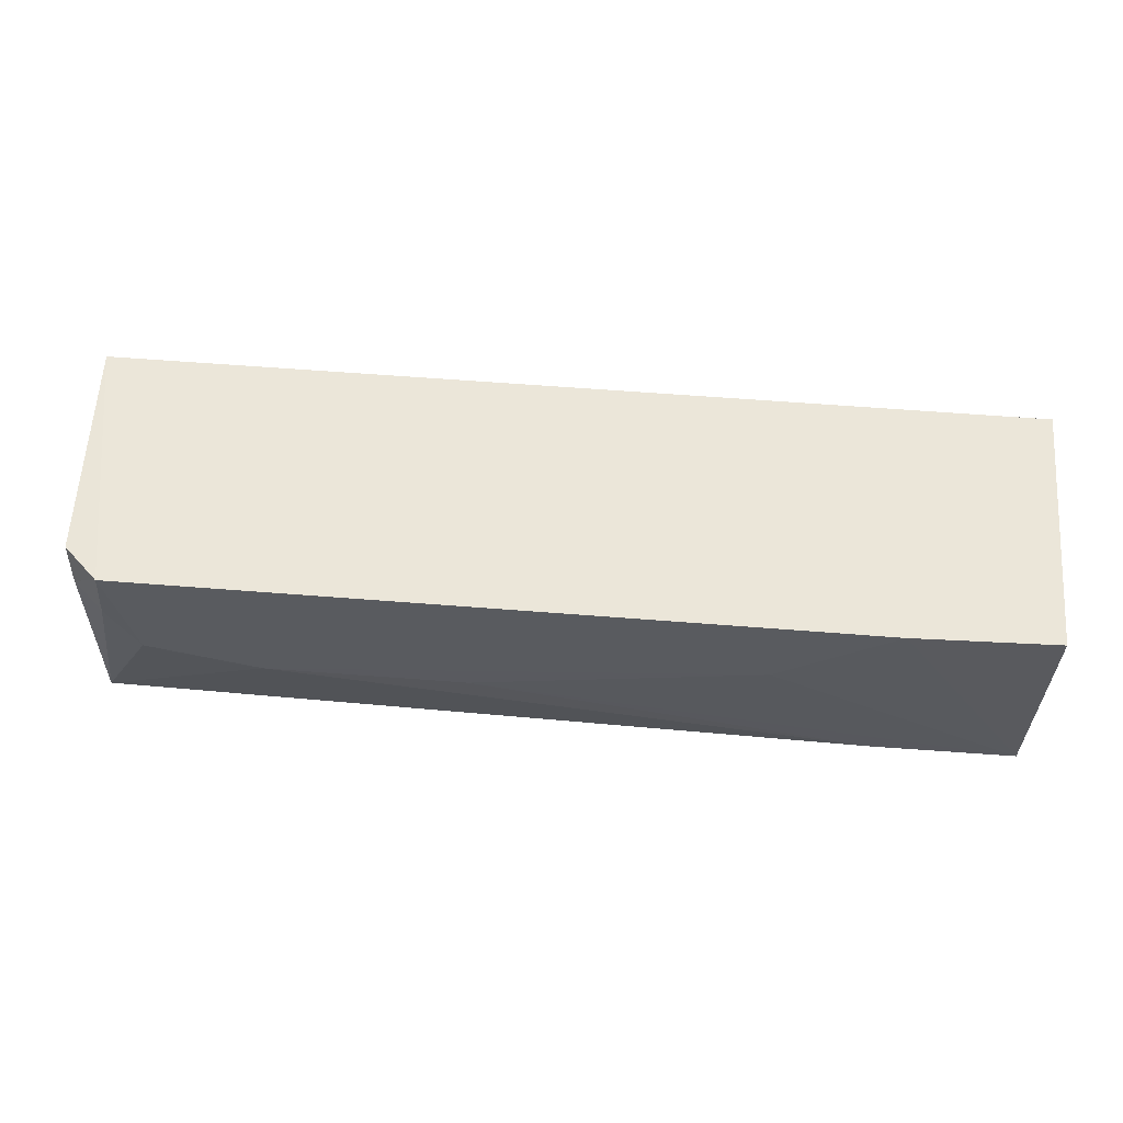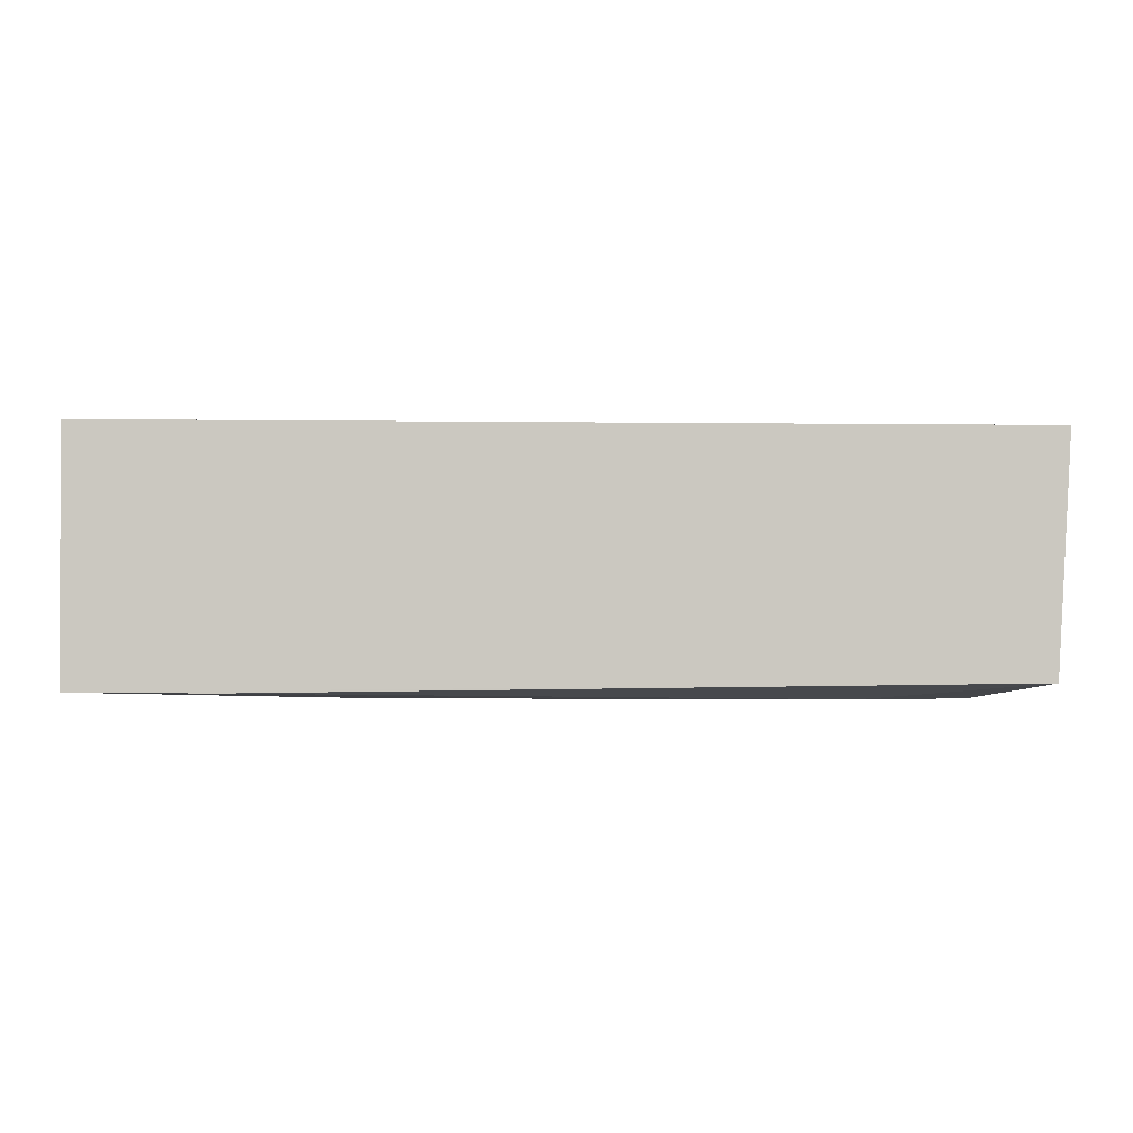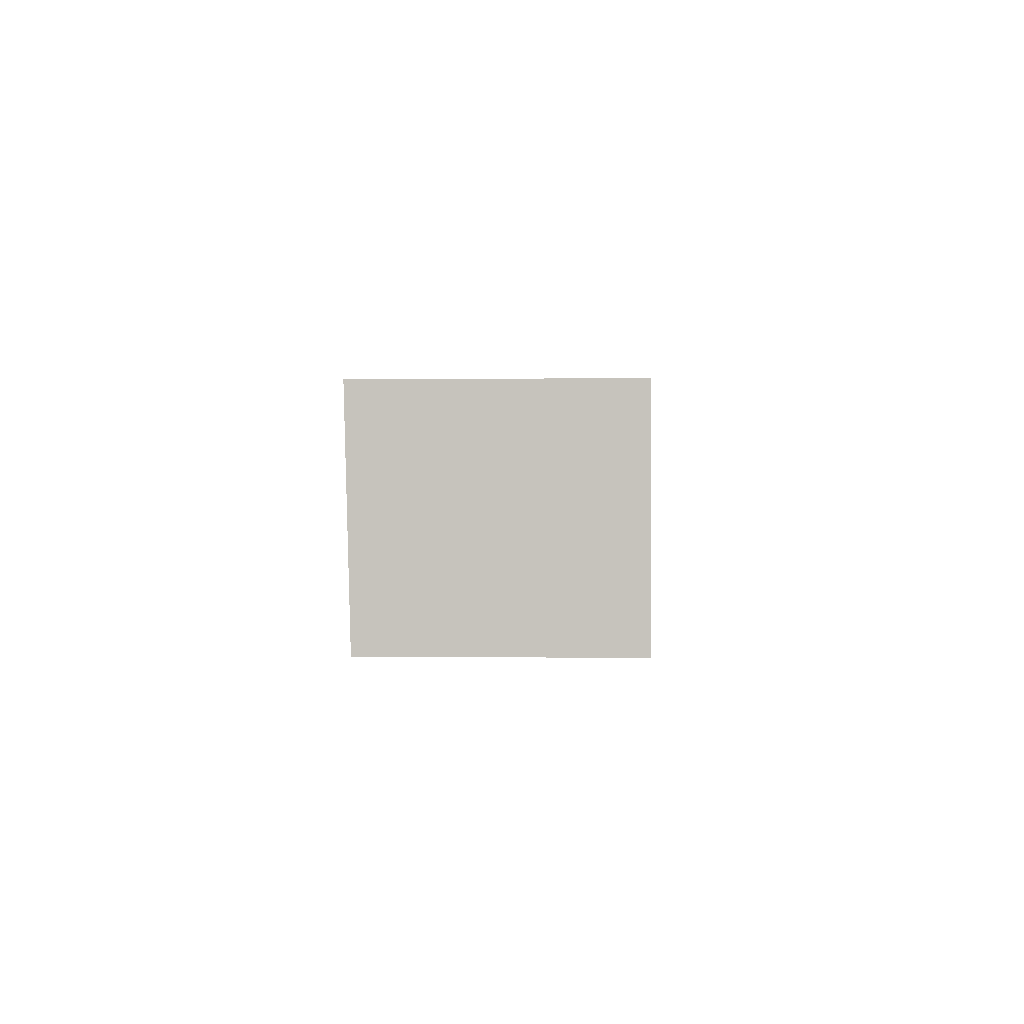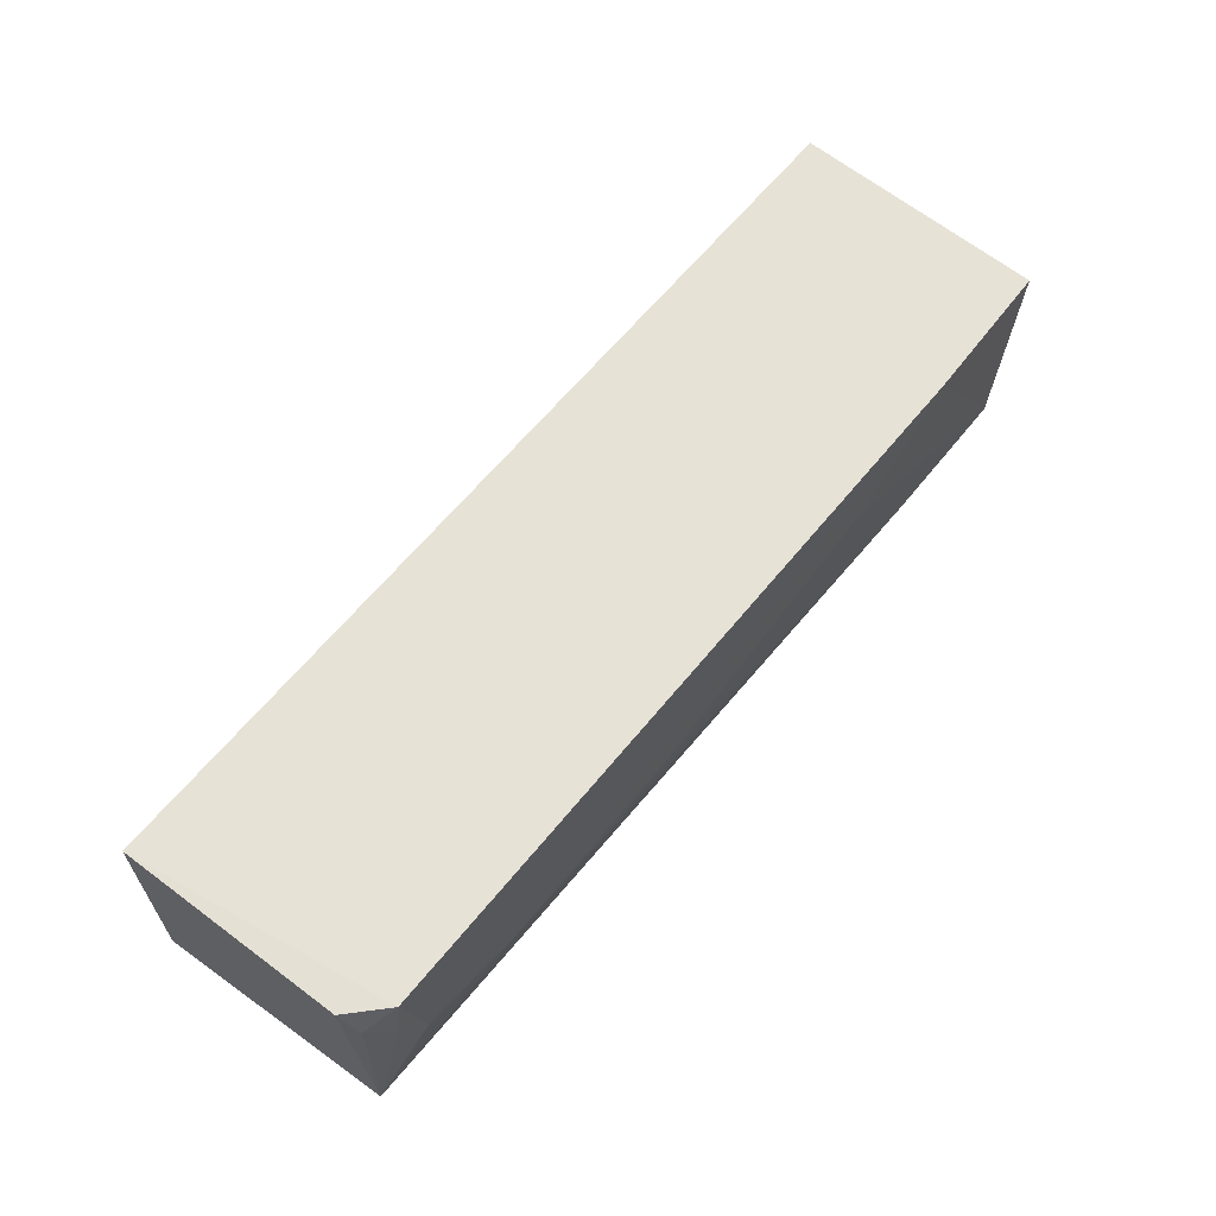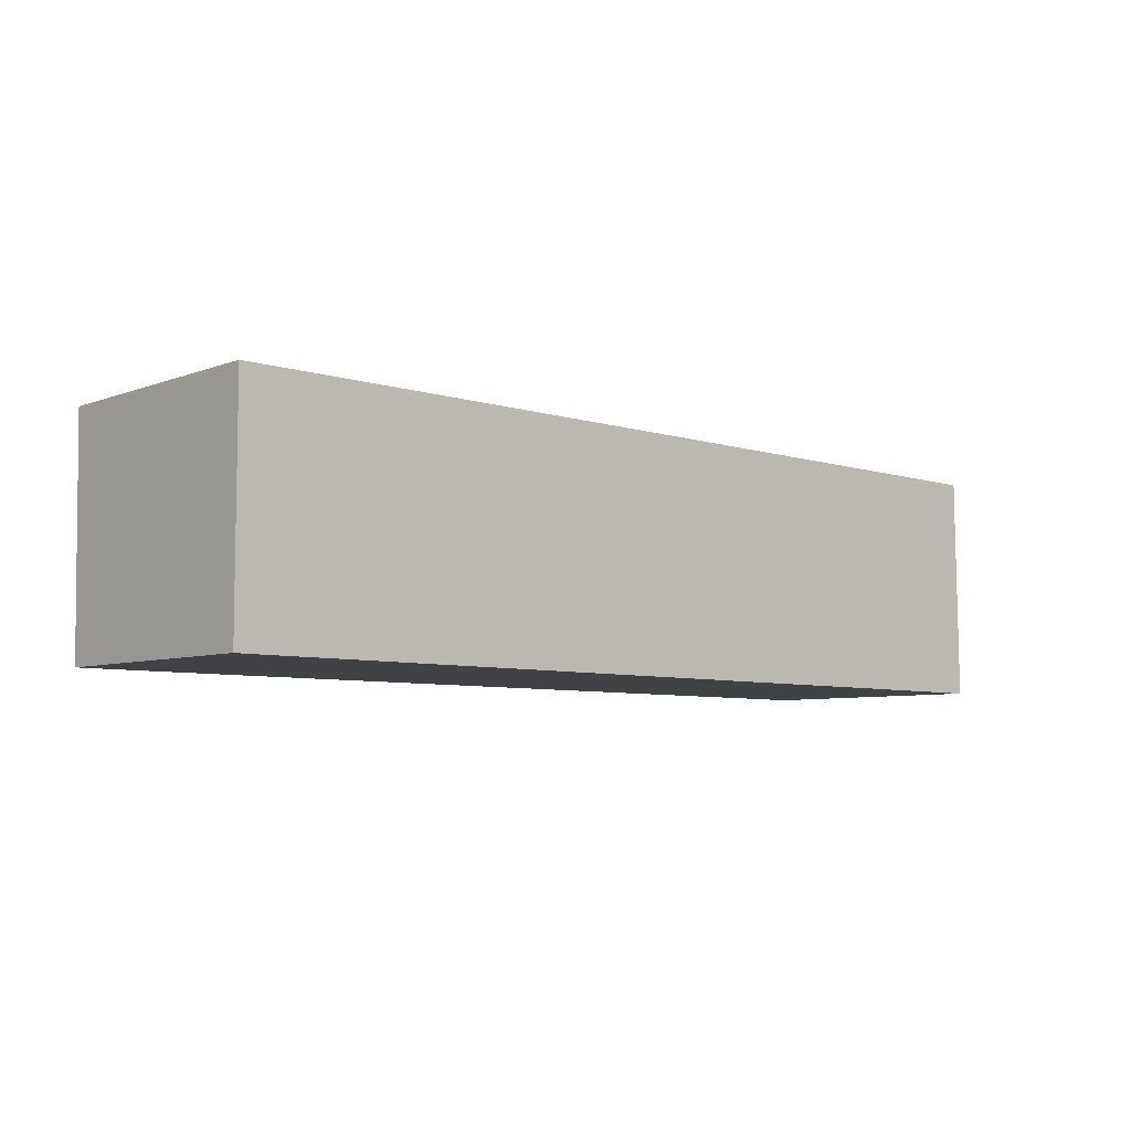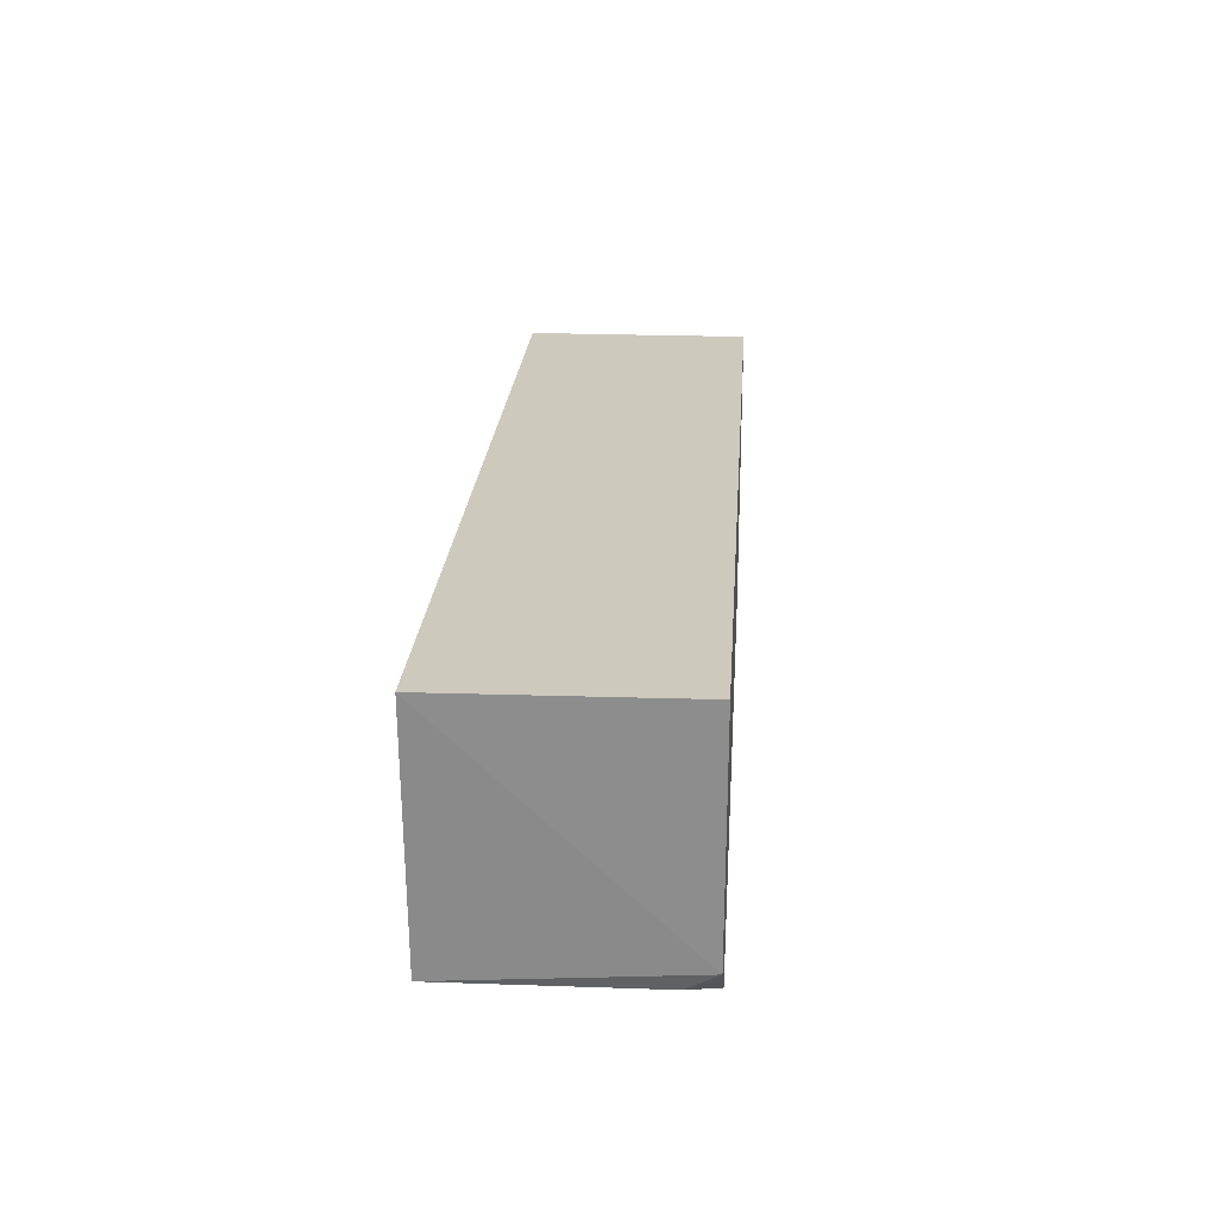
<metadata>
{"format":"obj","ext":"obj","renderer":"f3d","projection":"perspective","resolution":1024,"background":"white","views":[{"elev":57.3,"azim":4.8,"up":"+Z"},{"elev":-2.0,"azim":176.9,"up":"+Y"},{"elev":0.6,"azim":91.8,"up":"+Z"},{"elev":63.5,"azim":-50.8,"up":"+Z"},{"elev":-6.6,"azim":137.4,"up":"+Z"},{"elev":22.7,"azim":-86.1,"up":"+Y"}]}
</metadata>
<code>
v 0.01576 -0.01064 0.02445
v 0.01575 -0.023 0.02445
v 0.01576 -0.01064 0.01326
v -0.02959 -0.01063 0.01326
v -0.02943 -0.01063 0.02442
v 0.008764 -0.02276 0.01327
v 0.008779 -0.02322 0.02447
v 0.01574 -0.0227 0.01327
v -0.02753 -0.02316 0.02165
v -0.01085 -0.02319 0.01747
v -0.02892 -0.02236 0.01328
v -0.02725 -0.02321 0.02443
v 0.003164 -0.02319 0.02032
v -0.02061 -0.02321 0.01746
v -0.029 -0.02155 0.02438
v -0.02613 -0.02322 0.01885
v -0.02868 -0.02245 0.02296
f 1 2 3
f 5 1 3
f 5 3 4
f 7 2 1
f 7 1 5
f 8 3 2
f 8 2 7
f 8 4 3
f 10 6 8
f 11 8 6
f 11 4 8
f 12 7 5
f 13 10 8
f 13 8 7
f 14 11 6
f 14 6 10
f 14 13 7
f 14 10 13
f 15 5 4
f 15 4 11
f 15 12 5
f 16 9 11
f 16 11 14
f 16 12 9
f 16 14 7
f 16 7 12
f 17 15 11
f 17 11 9
f 17 9 12
f 17 12 15

</code>
